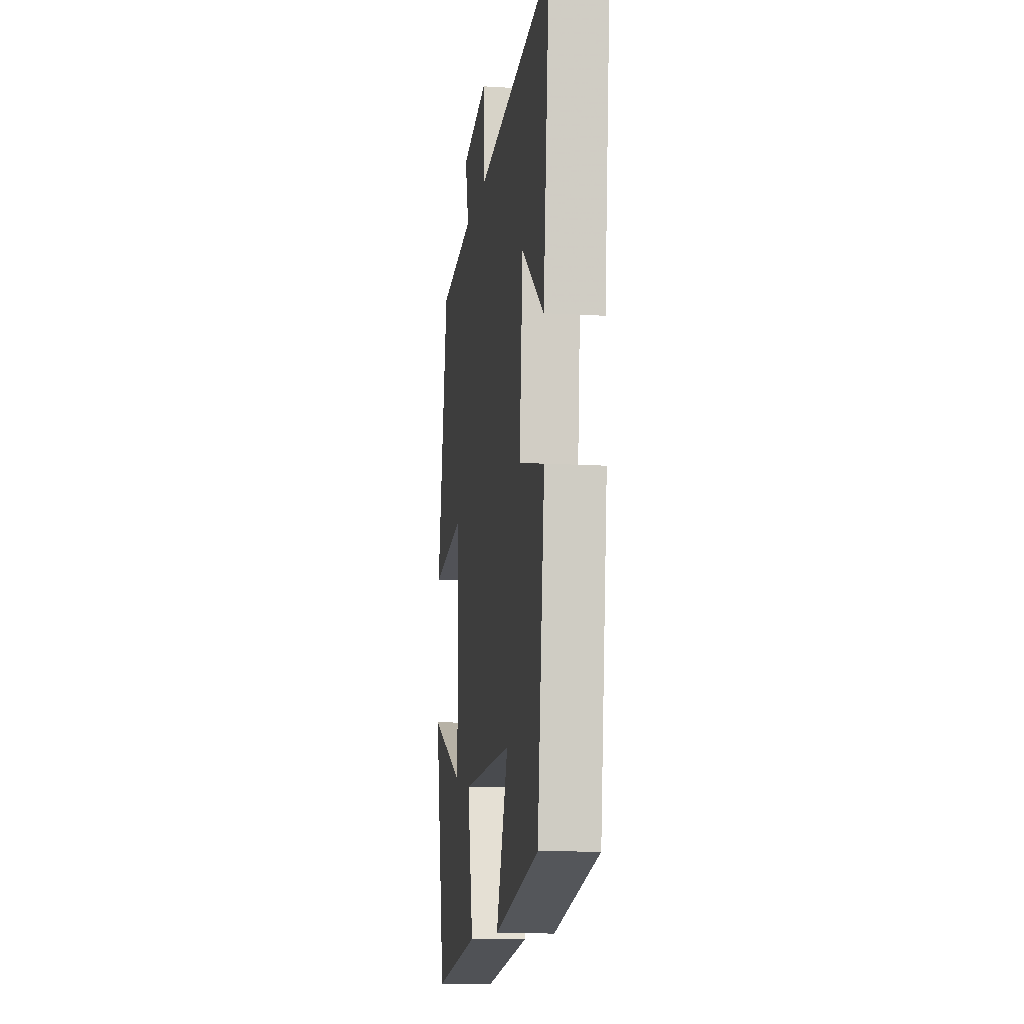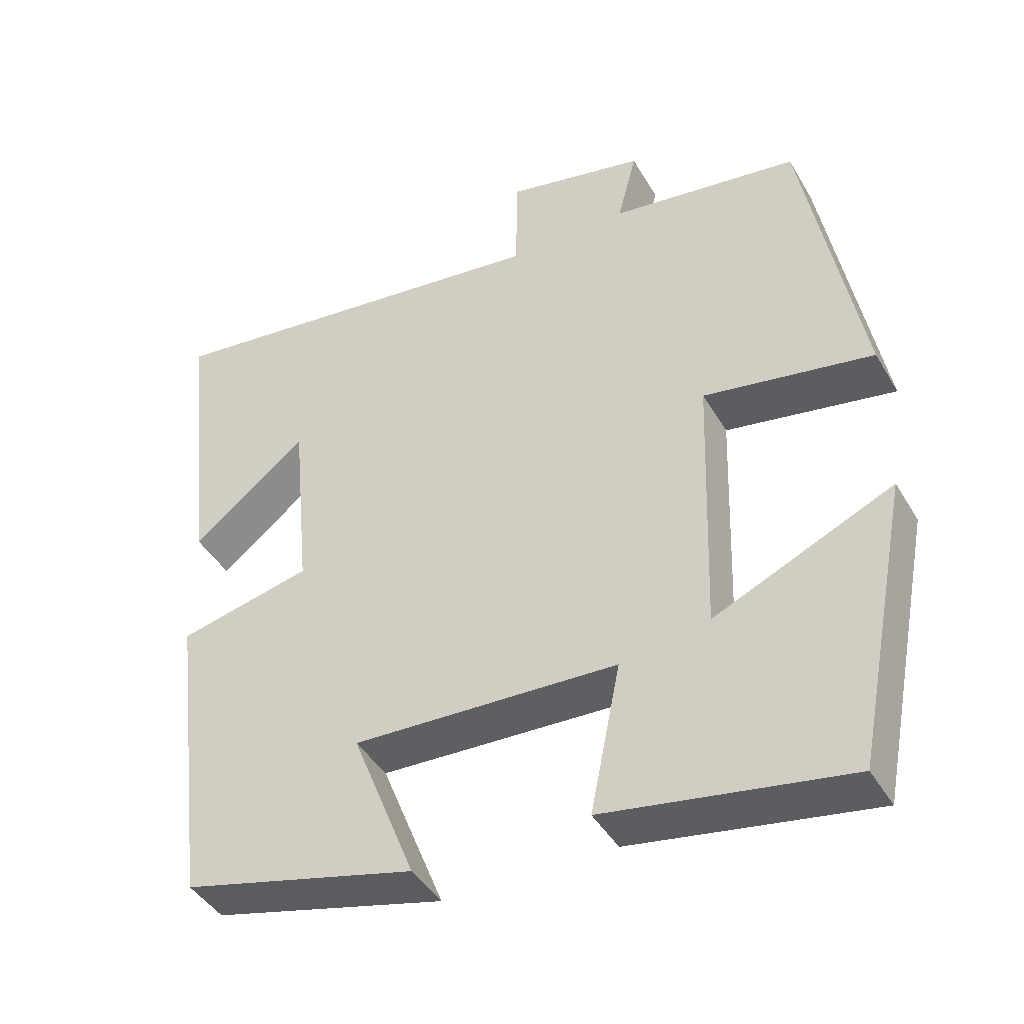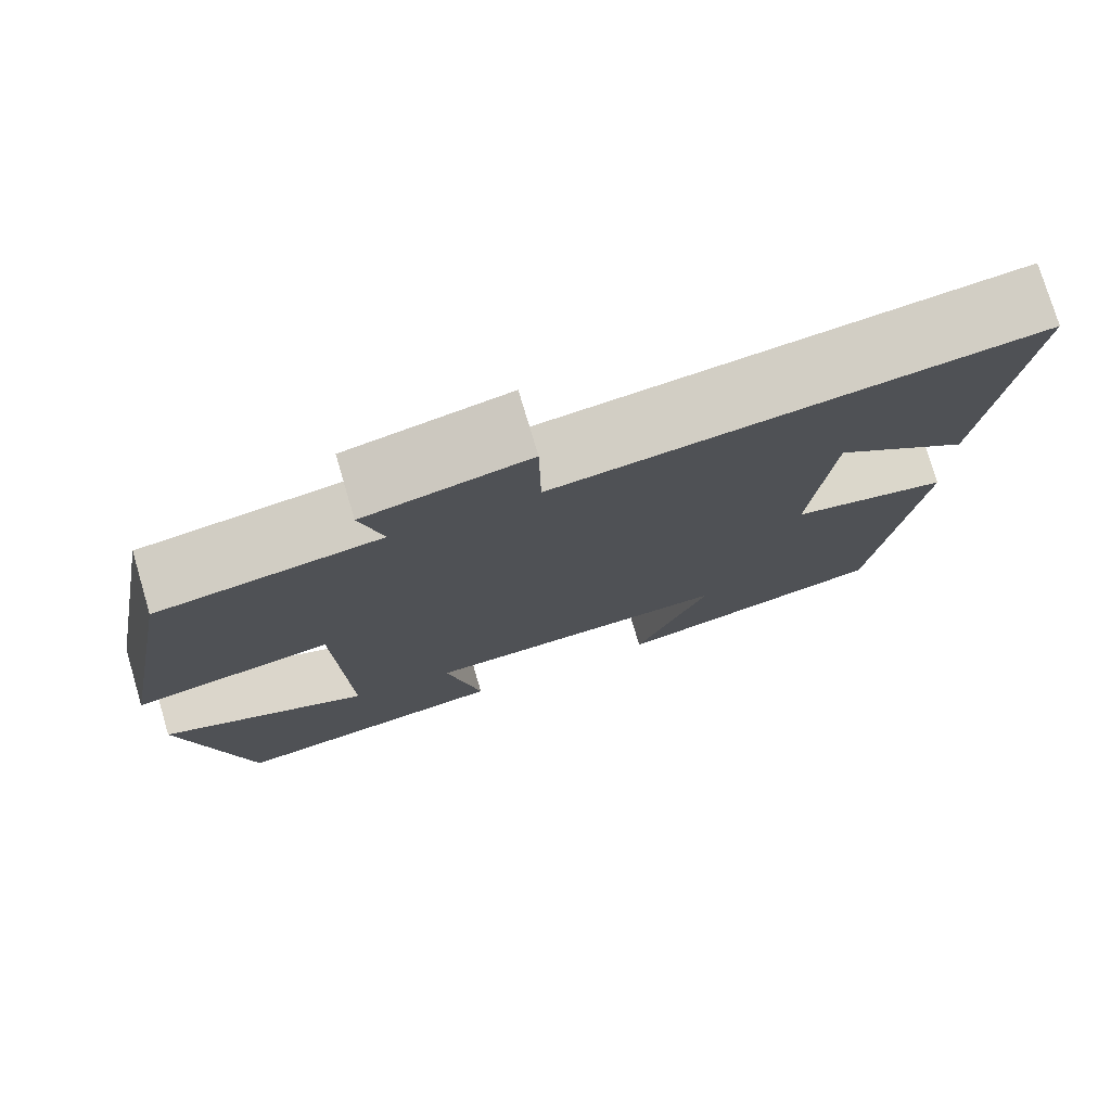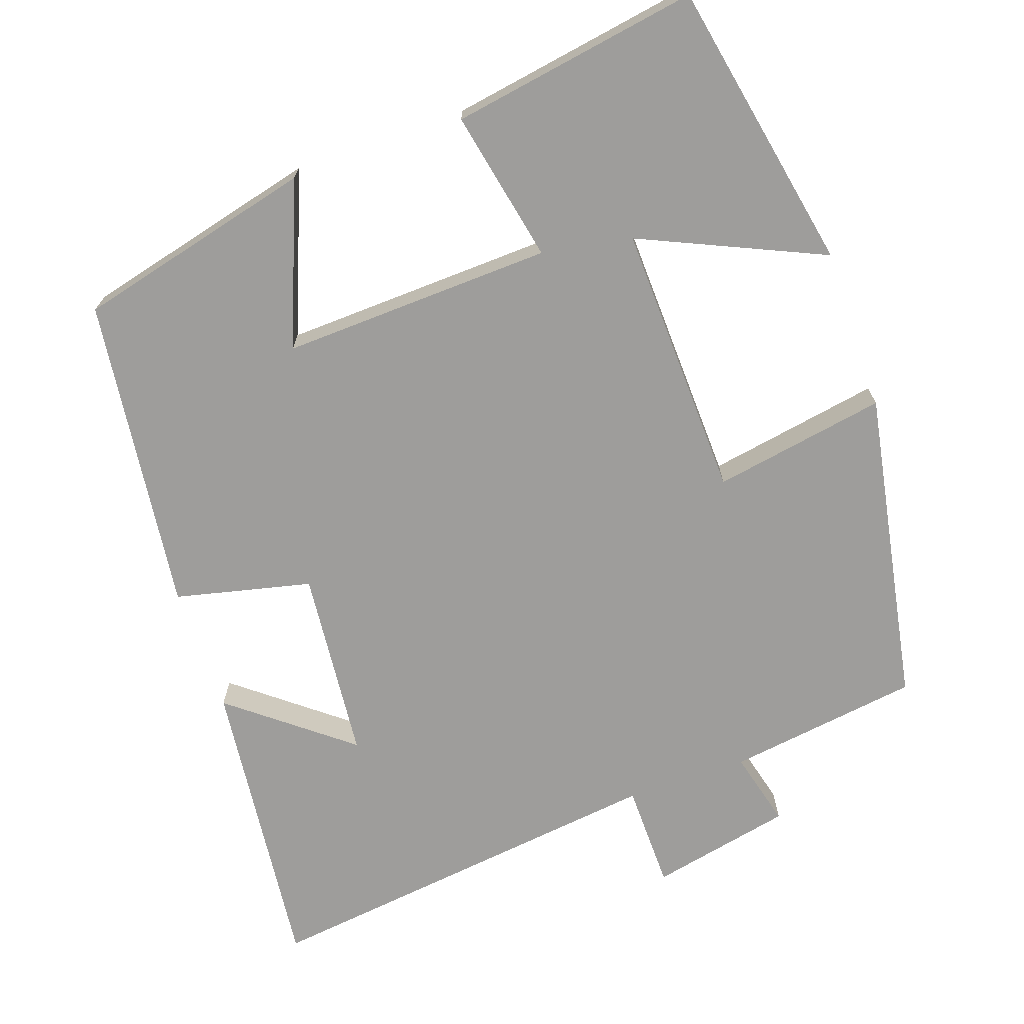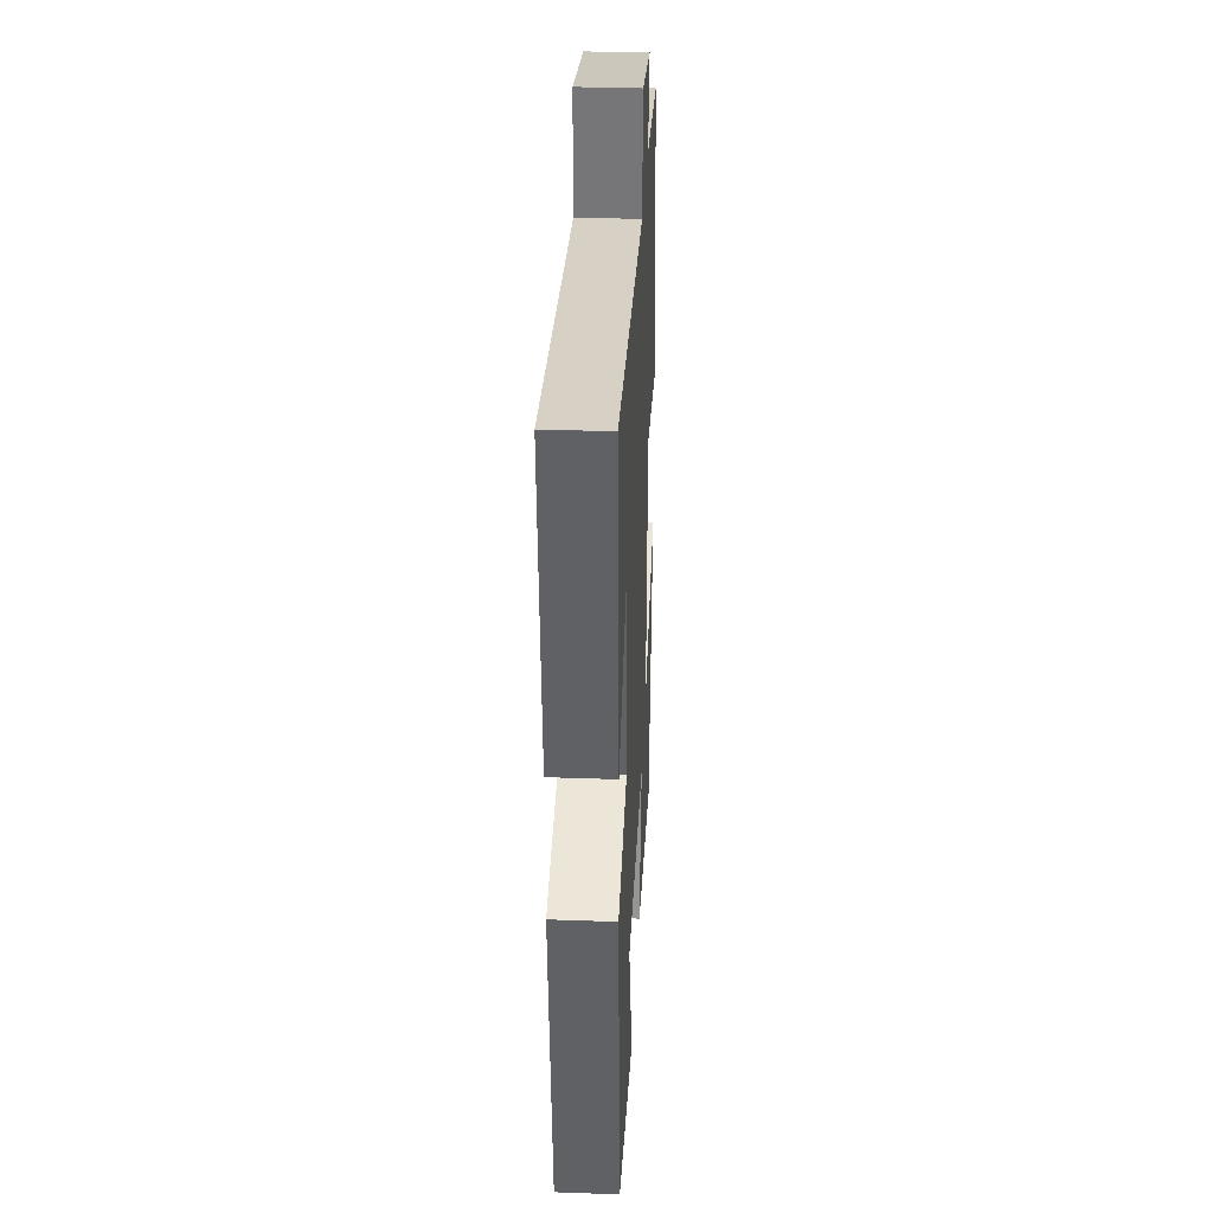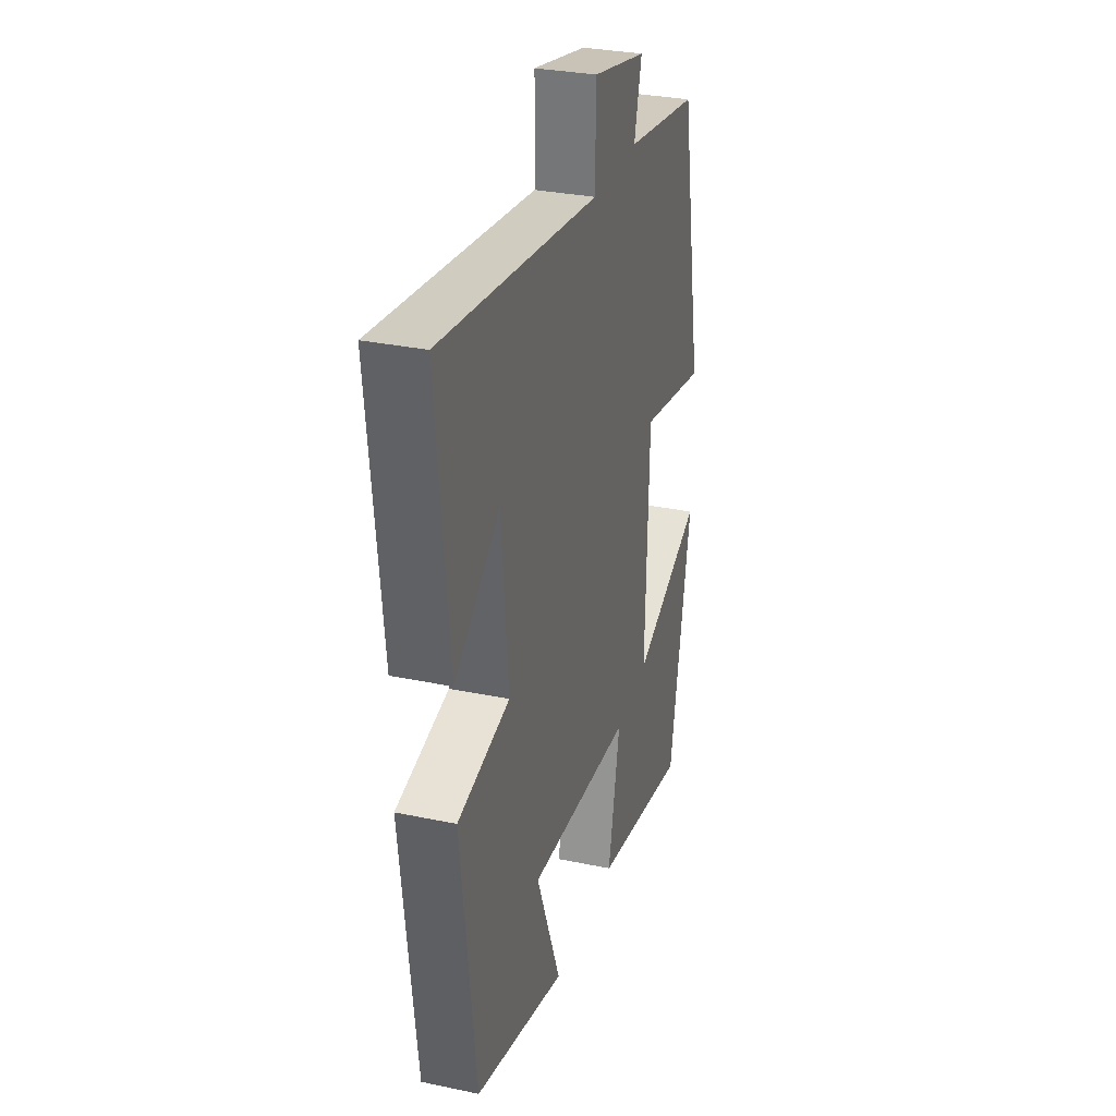
<metadata>
{"format":"obj","ext":"obj","renderer":"f3d","projection":"perspective","resolution":1024,"background":"white","views":[{"elev":-11.9,"azim":81.6,"up":"+Z"},{"elev":-42.9,"azim":-151.7,"up":"+Z"},{"elev":76.8,"azim":-16.6,"up":"+Z"},{"elev":-70.5,"azim":-160.8,"up":"+Y"},{"elev":33.6,"azim":92.8,"up":"+Z"},{"elev":30.6,"azim":106.9,"up":"+Z"}]}
</metadata>
<code>
v 0.543 0.07 0.567
v 0.5 0.07 0.169
v 0.344 0.07 0.293
v 0.32 0.07 0.039
v 0.5 0.07 -0.003
v 0.449 0.07 -0.422
v 0.134 0.07 -0.5
v 0.219 0.07 -0.285
v -0.139 0.07 -0.299
v -0.098 0.07 -0.5
v -0.425 0.07 -0.554
v -0.5 0.07 -0.17
v -0.259 0.07 -0.278
v -0.271 0.07 0.086
v -0.5 0.07 0.046
v -0.423 0.07 0.464
v -0.168 0.07 0.5
v -0.194 0.07 0.601
v -0.006 0.07 0.641
v -0.004 0.07 0.5
v 0.543 0 0.567
v 0.5 0 0.169
v 0.344 0 0.293
v 0.32 0 0.039
v 0.5 0 -0.003
v 0.449 0 -0.422
v 0.134 0 -0.5
v 0.219 0 -0.285
v -0.139 0 -0.299
v -0.098 0 -0.5
v -0.425 0 -0.554
v -0.5 0 -0.17
v -0.259 0 -0.278
v -0.271 0 0.086
v -0.5 0 0.046
v -0.423 0 0.464
v -0.168 0 0.5
v -0.194 0 0.601
v -0.006 0 0.641
v -0.004 0 0.5
f 17 18 19 20
f 15 16 17 20
f 14 15 20 1
f 13 14 1
f 10 11 12 13
f 9 10 13
f 8 9 13
f 5 6 7 8
f 4 5 8 13
f 3 4 13
f 1 2 3
f 1 3 13
f 40 39 38 37
f 40 37 36 35
f 21 40 35 34
f 21 34 33
f 33 32 31 30
f 33 30 29
f 33 29 28
f 28 27 26 25
f 33 28 25 24
f 33 24 23
f 23 22 21
f 33 23 21
f 1 21 22 2
f 2 22 23 3
f 3 23 24 4
f 4 24 25 5
f 5 25 26 6
f 6 26 27 7
f 7 27 28 8
f 8 28 29 9
f 9 29 30 10
f 10 30 31 11
f 11 31 32 12
f 12 32 33 13
f 13 33 34 14
f 14 34 35 15
f 15 35 36 16
f 16 36 37 17
f 17 37 38 18
f 18 38 39 19
f 19 39 40 20
f 20 40 21 1

</code>
